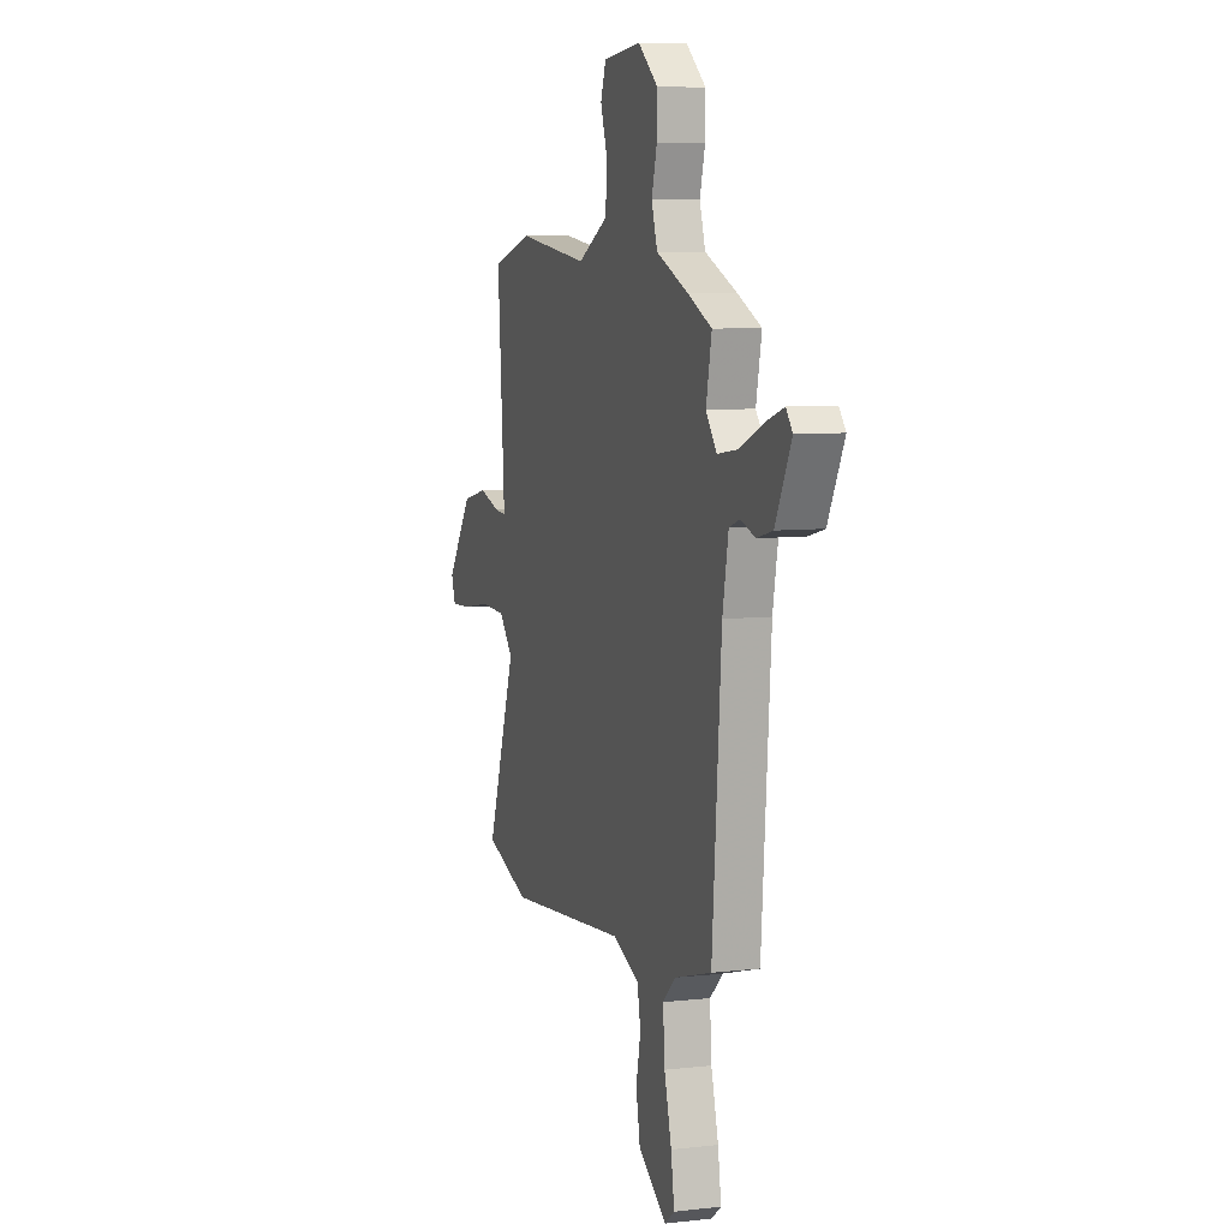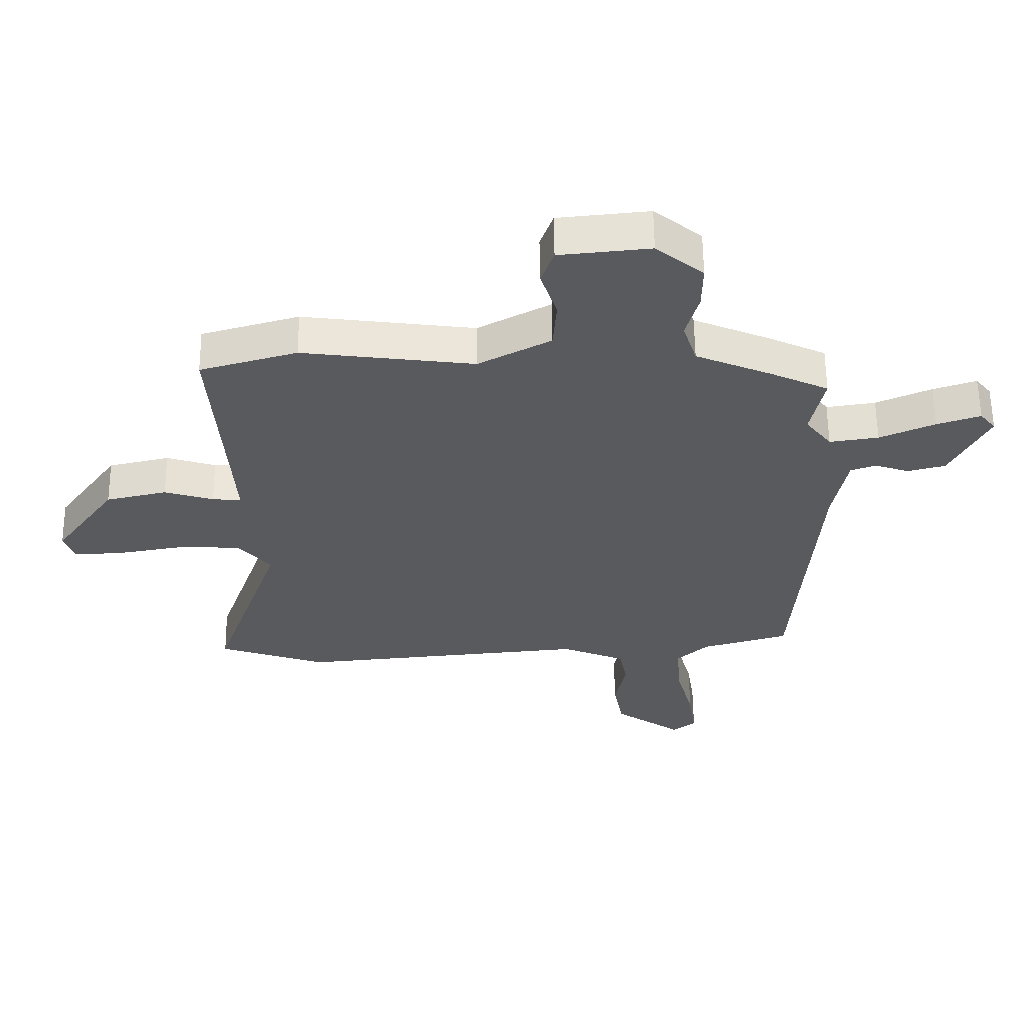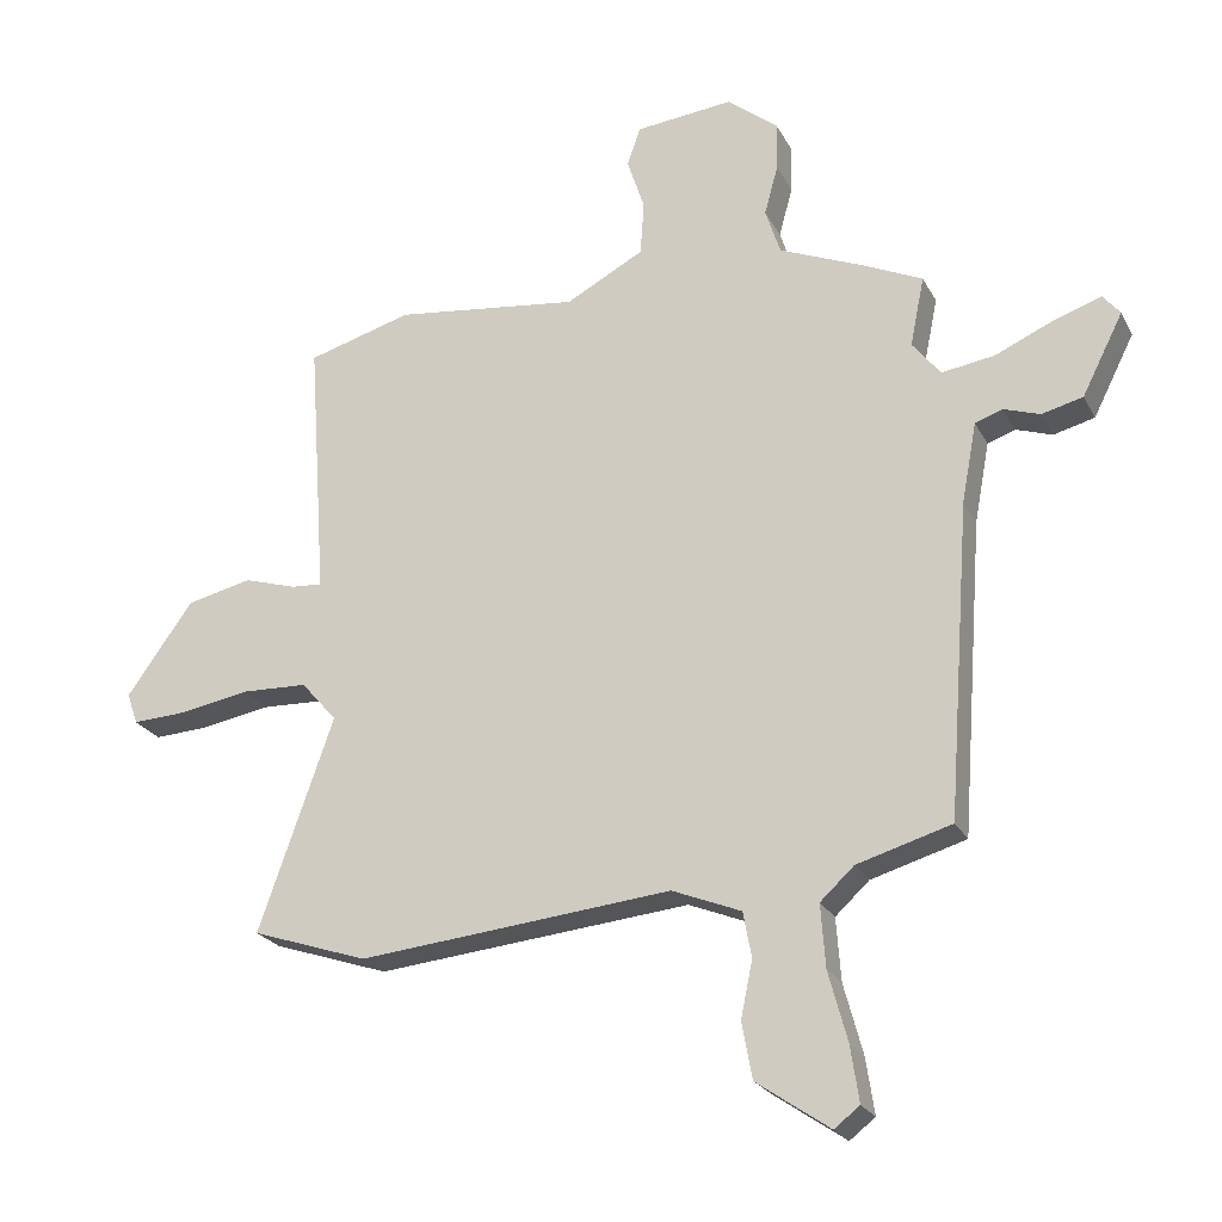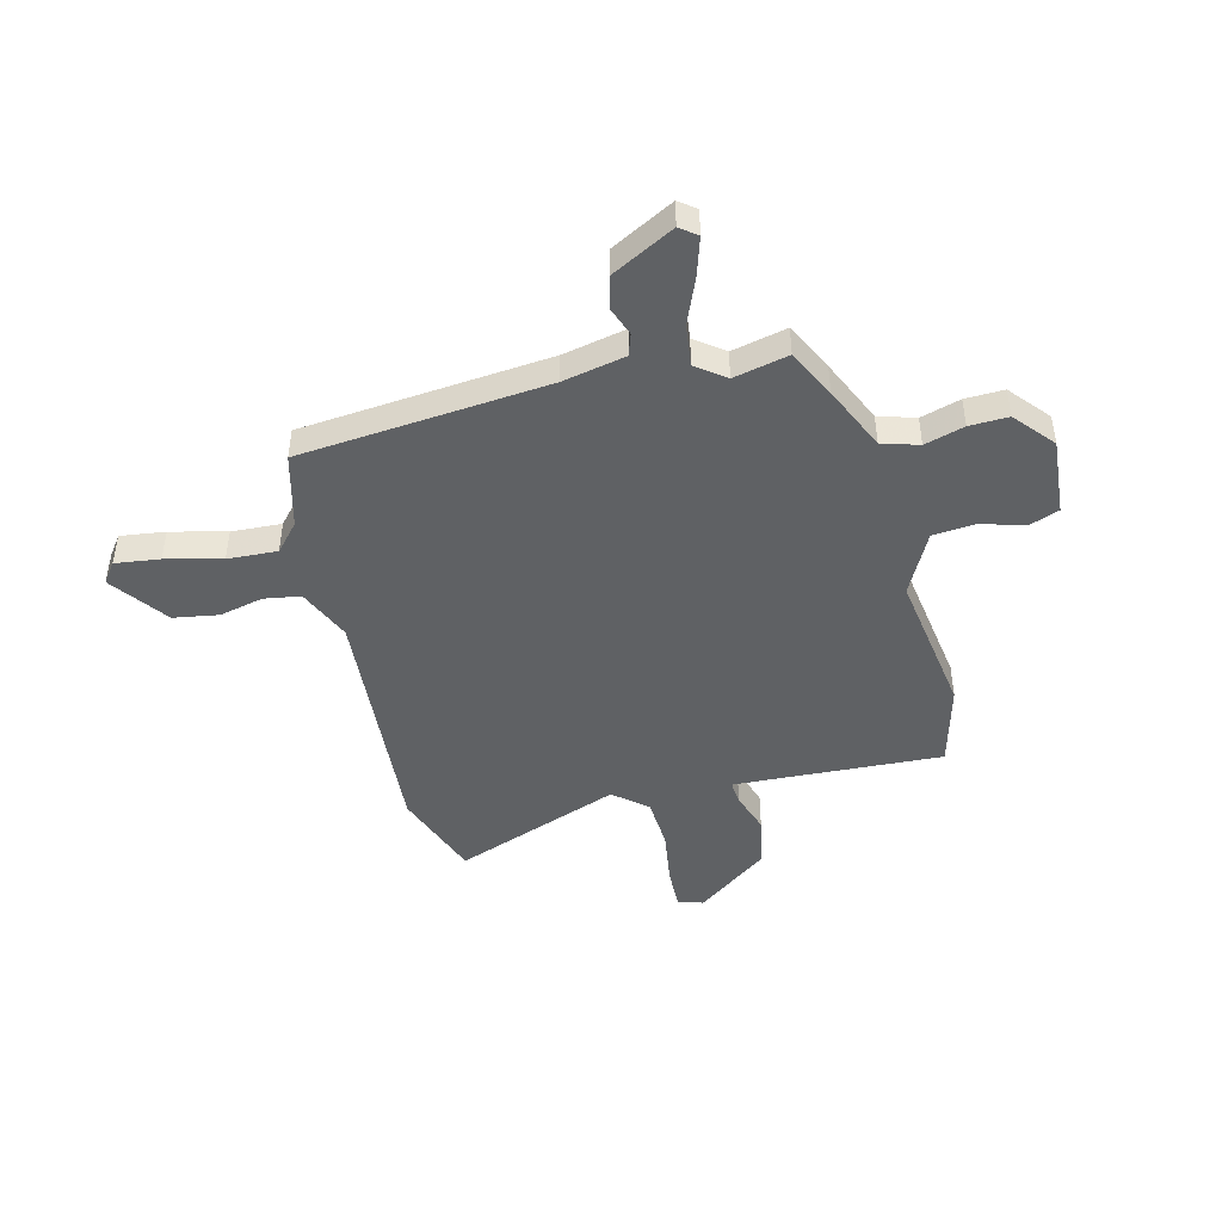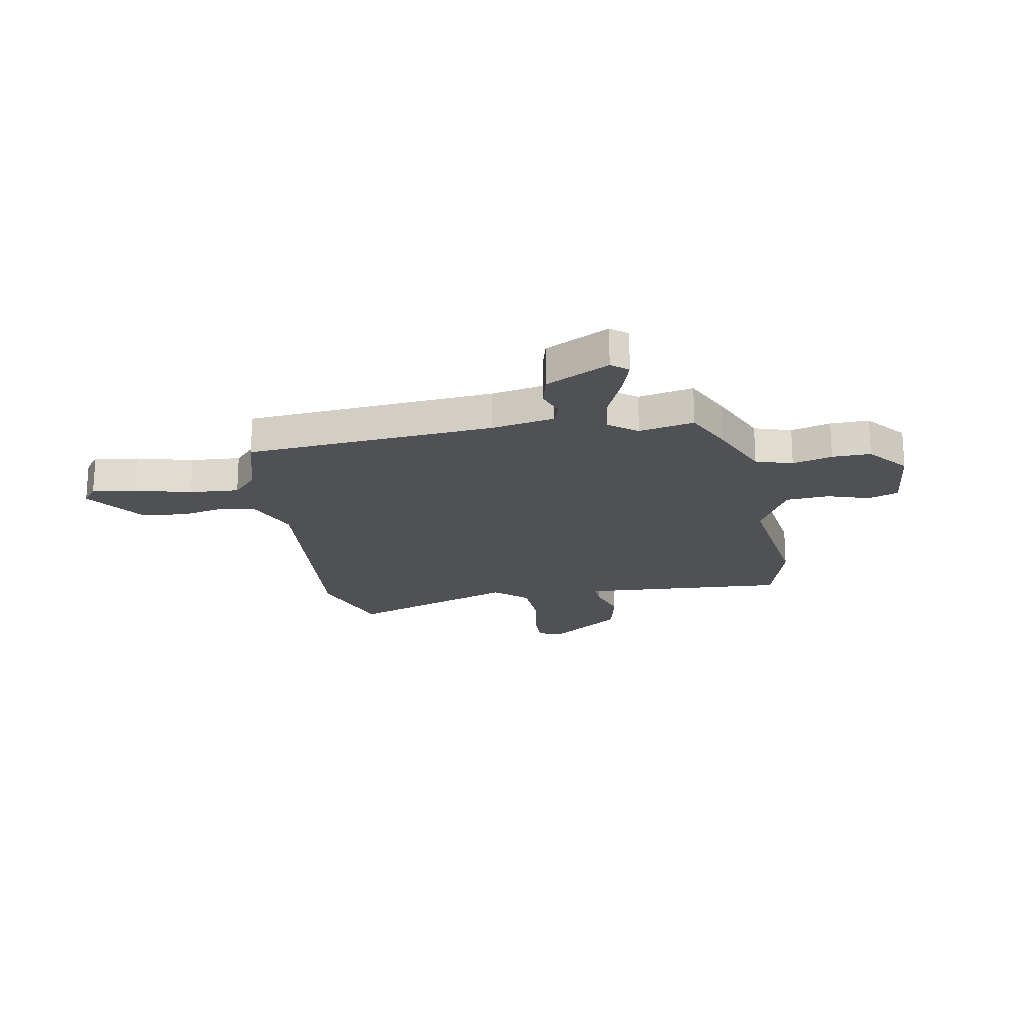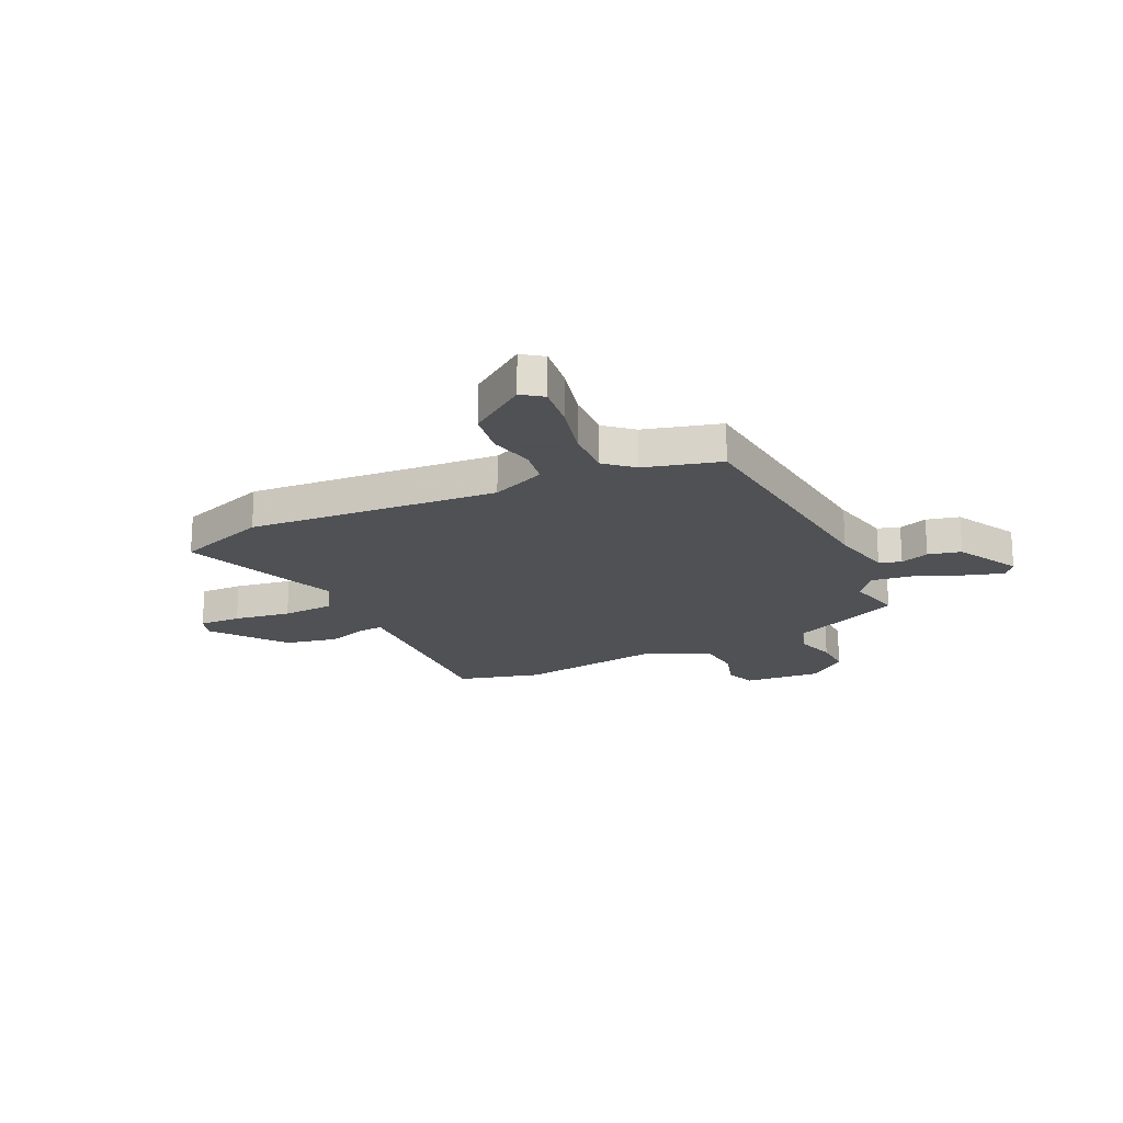
<metadata>
{"format":"obj","ext":"obj","renderer":"f3d","projection":"perspective","resolution":1024,"background":"white","views":[{"elev":7.5,"azim":-108.1,"up":"+Z"},{"elev":59.2,"azim":179.4,"up":"+Z"},{"elev":-23.5,"azim":-158.2,"up":"+Z"},{"elev":-45.5,"azim":-74.7,"up":"+Y"},{"elev":-19.9,"azim":-79.4,"up":"+Y"},{"elev":-19.5,"azim":-153.4,"up":"+Y"}]}
</metadata>
<code>
v -0.479 0.07 0.42
v -0.384 0.07 0.464
v -0.258 0.07 0.517
v -0.235 0.07 0.588
v -0.256 0.07 0.665
v -0.257 0.07 0.74
v -0.179 0.07 0.803
v -0.029 0.07 0.788
v -0.008 0.07 0.729
v -0.035 0.07 0.647
v -0.029 0.07 0.564
v 0.091 0.07 0.5
v 0.375 0.07 0.536
v 0.536 0.07 0.49
v 0.514 0.07 0.178
v 0.508 0.07 0.086
v 0.555 0.07 0.089
v 0.636 0.07 0.114
v 0.737 0.07 0.091
v 0.839 0.07 -0.051
v 0.822 0.07 -0.099
v 0.74 0.07 -0.095
v 0.63 0.07 -0.076
v 0.529 0.07 -0.08
v 0.474 0.07 -0.143
v 0.589 0.07 -0.47
v 0.411 0.07 -0.53
v -0.071 0.07 -0.484
v -0.177 0.07 -0.527
v -0.19 0.07 -0.597
v -0.172 0.07 -0.683
v -0.188 0.07 -0.77
v -0.3 0.07 -0.847
v -0.339 0.07 -0.817
v -0.326 0.07 -0.731
v -0.297 0.07 -0.624
v -0.29 0.07 -0.528
v -0.342 0.07 -0.48
v -0.487 0.07 -0.438
v -0.523 0.07 0.044
v -0.546 0.07 0.166
v -0.588 0.07 0.181
v -0.644 0.07 0.162
v -0.707 0.07 0.178
v -0.77 0.07 0.302
v -0.744 0.07 0.334
v -0.672 0.07 0.31
v -0.581 0.07 0.27
v -0.5 0.07 0.258
v -0.457 0.07 0.313
v -0.479 0 0.42
v -0.384 0 0.464
v -0.258 0 0.517
v -0.235 0 0.588
v -0.256 0 0.665
v -0.257 0 0.74
v -0.179 0 0.803
v -0.029 0 0.788
v -0.008 0 0.729
v -0.035 0 0.647
v -0.029 0 0.564
v 0.091 0 0.5
v 0.375 0 0.536
v 0.536 0 0.49
v 0.514 0 0.178
v 0.508 0 0.086
v 0.555 0 0.089
v 0.636 0 0.114
v 0.737 0 0.091
v 0.839 0 -0.051
v 0.822 0 -0.099
v 0.74 0 -0.095
v 0.63 0 -0.076
v 0.529 0 -0.08
v 0.474 0 -0.143
v 0.589 0 -0.47
v 0.411 0 -0.53
v -0.071 0 -0.484
v -0.177 0 -0.527
v -0.19 0 -0.597
v -0.172 0 -0.683
v -0.188 0 -0.77
v -0.3 0 -0.847
v -0.339 0 -0.817
v -0.326 0 -0.731
v -0.297 0 -0.624
v -0.29 0 -0.528
v -0.342 0 -0.48
v -0.487 0 -0.438
v -0.523 0 0.044
v -0.546 0 0.166
v -0.588 0 0.181
v -0.644 0 0.162
v -0.707 0 0.178
v -0.77 0 0.302
v -0.744 0 0.334
v -0.672 0 0.31
v -0.581 0 0.27
v -0.5 0 0.258
v -0.457 0 0.313
f 46 47 48
f 45 46 48
f 44 45 48
f 43 44 48
f 42 43 48
f 41 42 48 49
f 40 41 49 50
f 38 39 40 50
f 34 35 36
f 33 34 36
f 32 33 36
f 31 32 36
f 30 31 36
f 29 30 36 37
f 37 38 50
f 29 37 50
f 28 29 50
f 1 2 3
f 50 1 3
f 28 50 3
f 27 28 3
f 26 27 3
f 25 26 3
f 21 22 23
f 20 21 23
f 19 20 23
f 18 19 23
f 17 18 23
f 16 17 23 24
f 12 13 14 15
f 11 12 15 16
f 8 9 10
f 7 8 10
f 6 7 10
f 5 6 10
f 4 5 10
f 4 10 11
f 16 24 25
f 11 16 25
f 4 11 25
f 3 4 25
f 98 97 96
f 98 96 95
f 98 95 94
f 98 94 93
f 98 93 92
f 99 98 92 91
f 100 99 91 90
f 100 90 89 88
f 86 85 84
f 86 84 83
f 86 83 82
f 86 82 81
f 86 81 80
f 87 86 80 79
f 100 88 87
f 100 87 79
f 100 79 78
f 53 52 51
f 53 51 100
f 53 100 78
f 53 78 77
f 53 77 76
f 53 76 75
f 73 72 71
f 73 71 70
f 73 70 69
f 73 69 68
f 73 68 67
f 74 73 67 66
f 65 64 63 62
f 66 65 62 61
f 60 59 58
f 60 58 57
f 60 57 56
f 60 56 55
f 60 55 54
f 61 60 54
f 75 74 66
f 75 66 61
f 75 61 54
f 75 54 53
f 1 51 52 2
f 2 52 53 3
f 3 53 54 4
f 4 54 55 5
f 5 55 56 6
f 6 56 57 7
f 7 57 58 8
f 8 58 59 9
f 9 59 60 10
f 10 60 61 11
f 11 61 62 12
f 12 62 63 13
f 13 63 64 14
f 14 64 65 15
f 15 65 66 16
f 16 66 67 17
f 17 67 68 18
f 18 68 69 19
f 19 69 70 20
f 20 70 71 21
f 21 71 72 22
f 22 72 73 23
f 23 73 74 24
f 24 74 75 25
f 25 75 76 26
f 26 76 77 27
f 27 77 78 28
f 28 78 79 29
f 29 79 80 30
f 30 80 81 31
f 31 81 82 32
f 32 82 83 33
f 33 83 84 34
f 34 84 85 35
f 35 85 86 36
f 36 86 87 37
f 37 87 88 38
f 38 88 89 39
f 39 89 90 40
f 40 90 91 41
f 41 91 92 42
f 42 92 93 43
f 43 93 94 44
f 44 94 95 45
f 45 95 96 46
f 46 96 97 47
f 47 97 98 48
f 48 98 99 49
f 49 99 100 50
f 50 100 51 1

</code>
